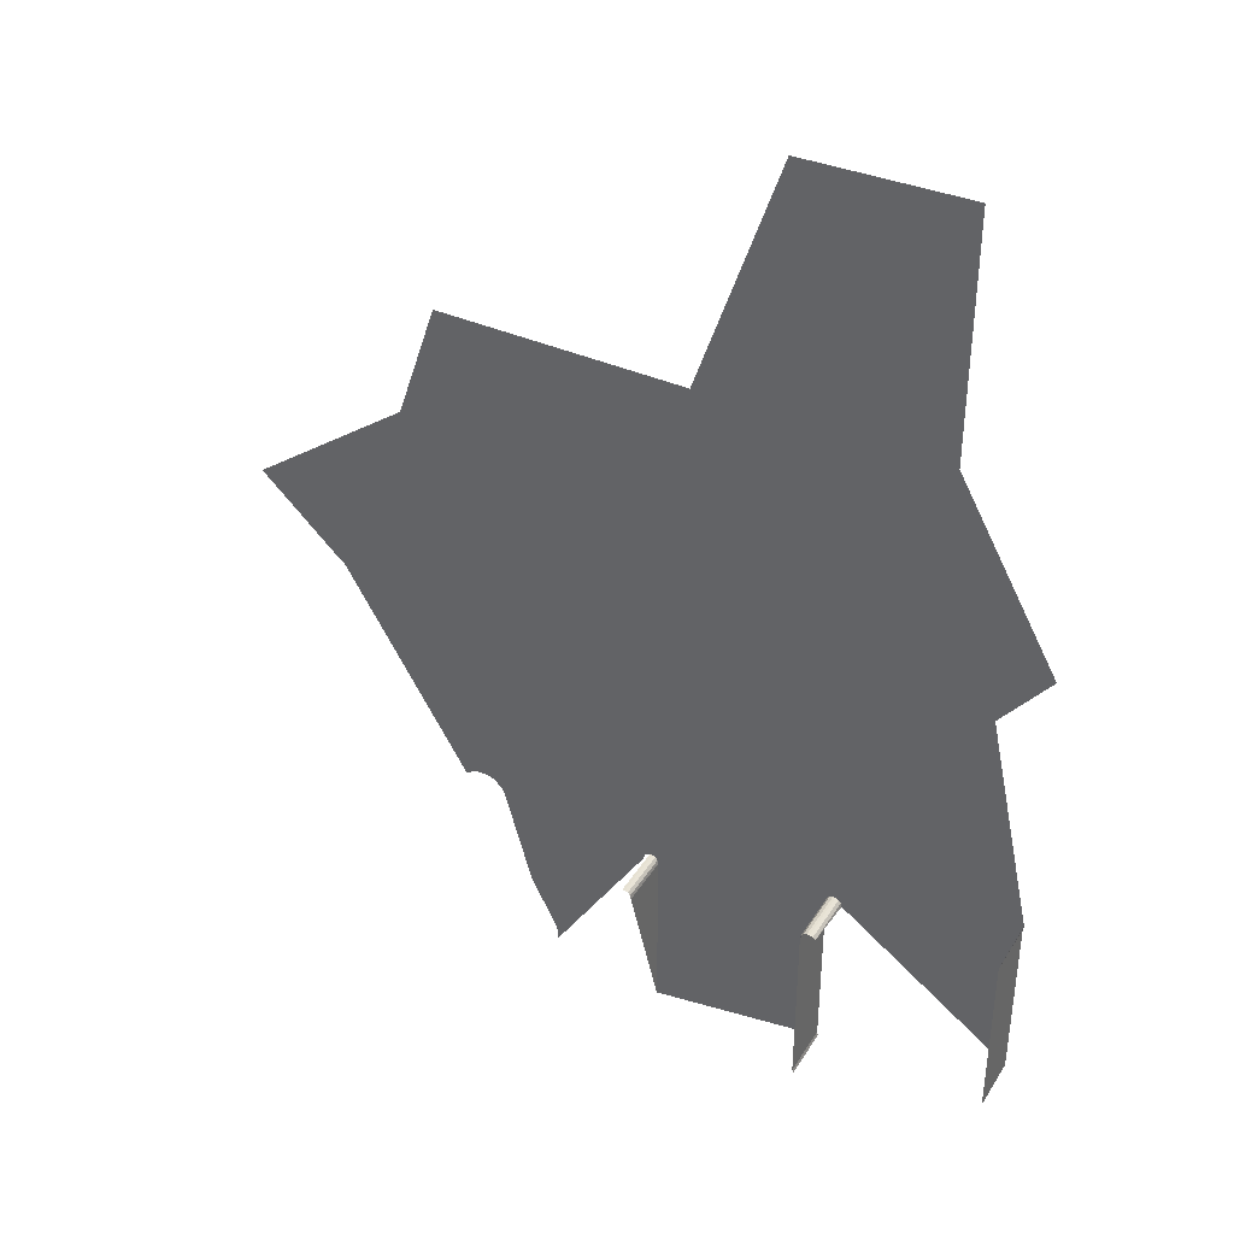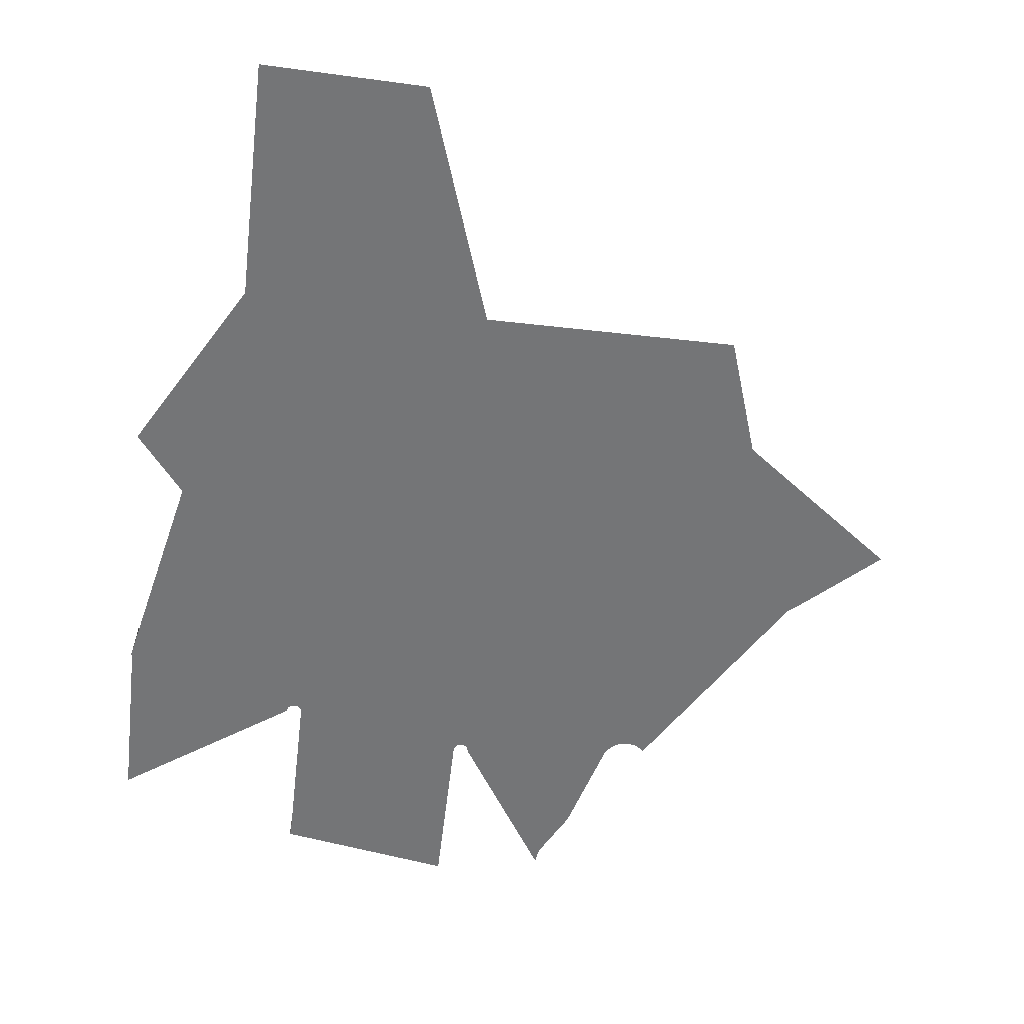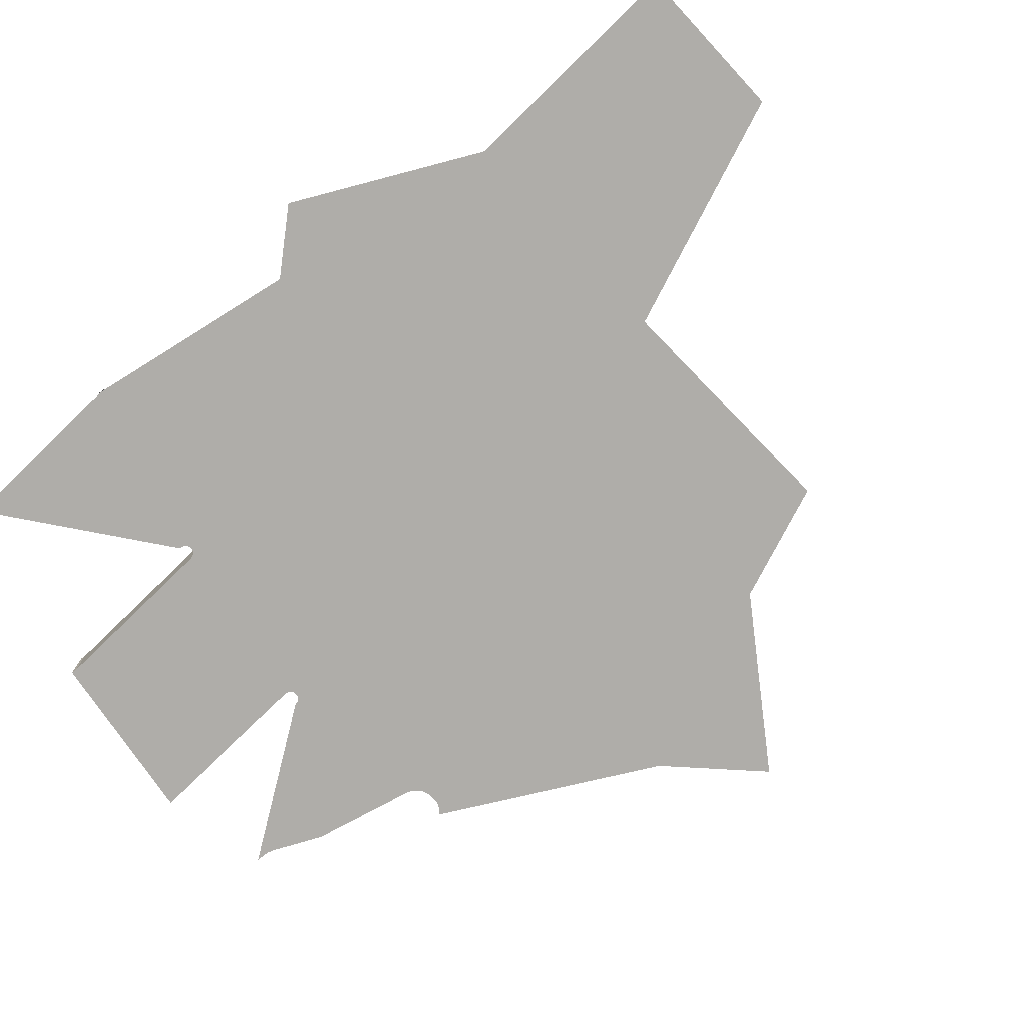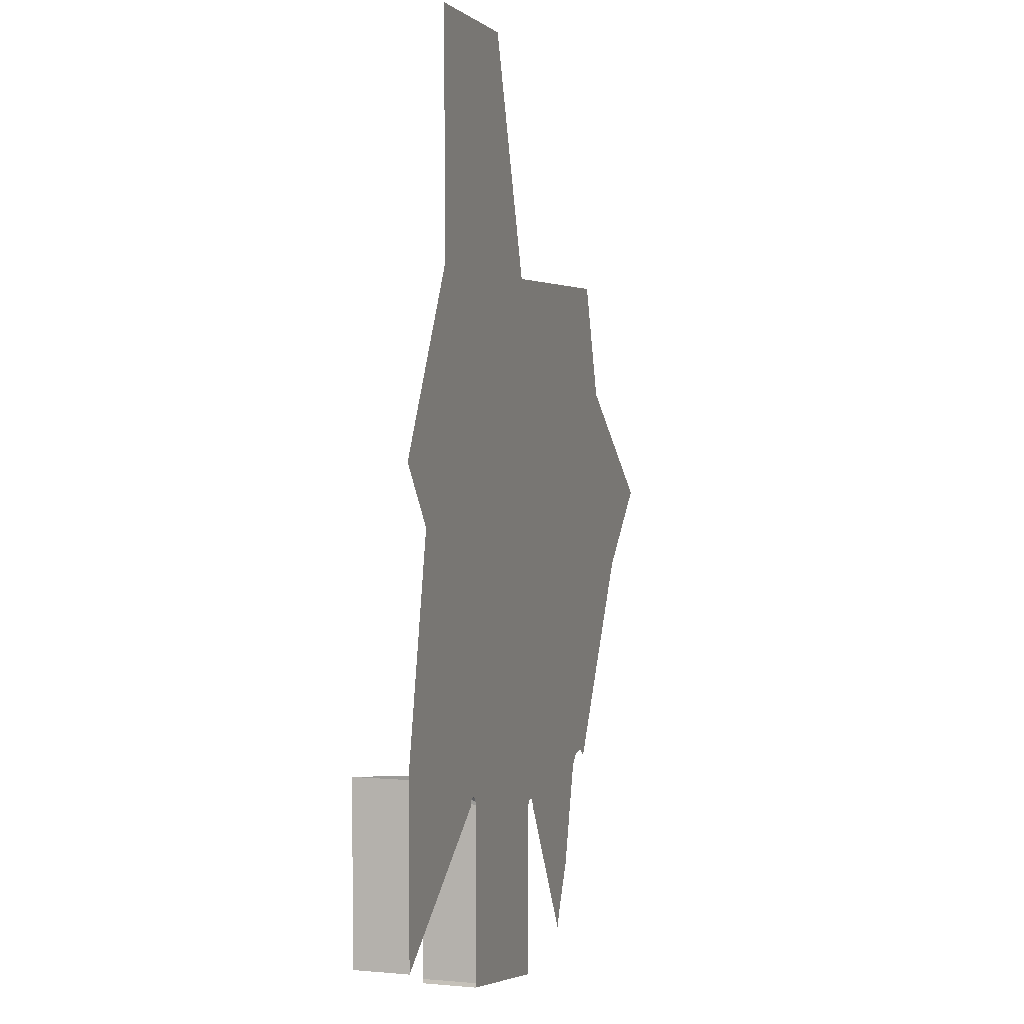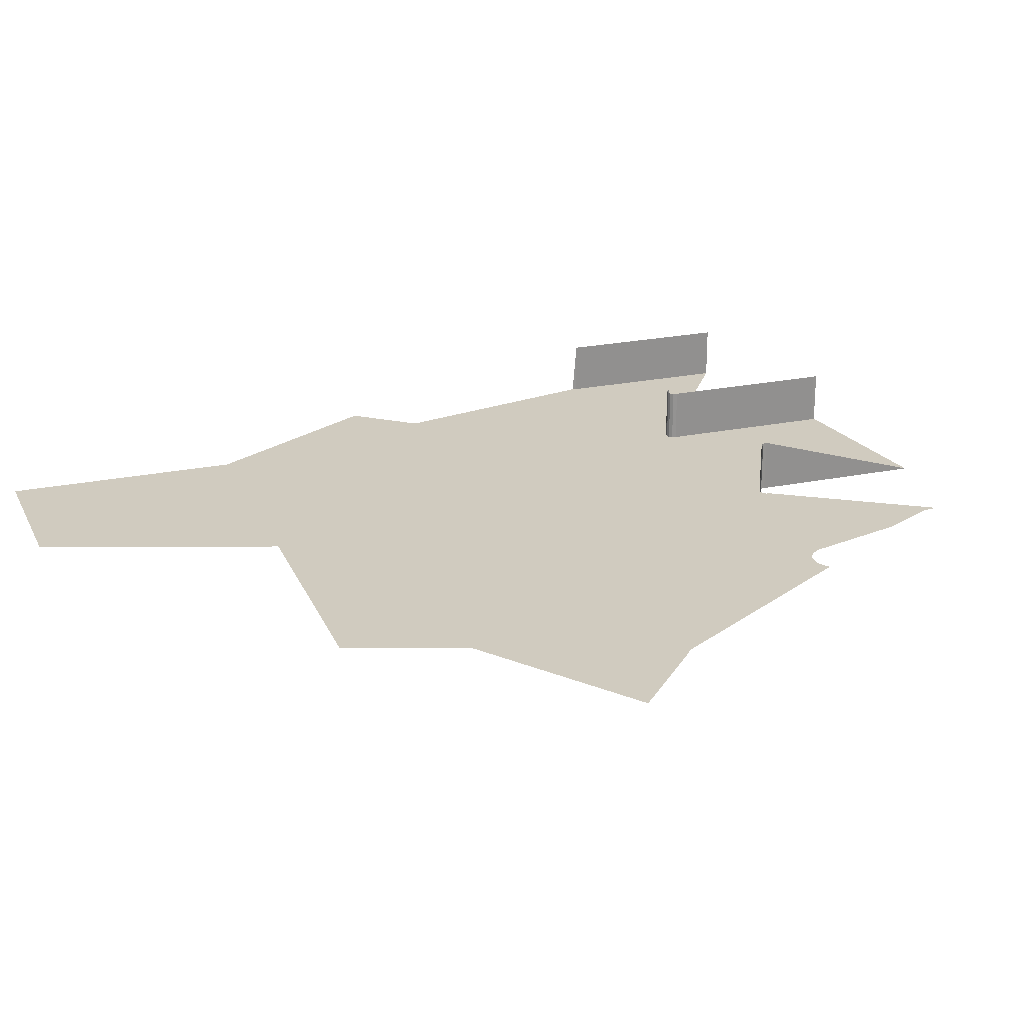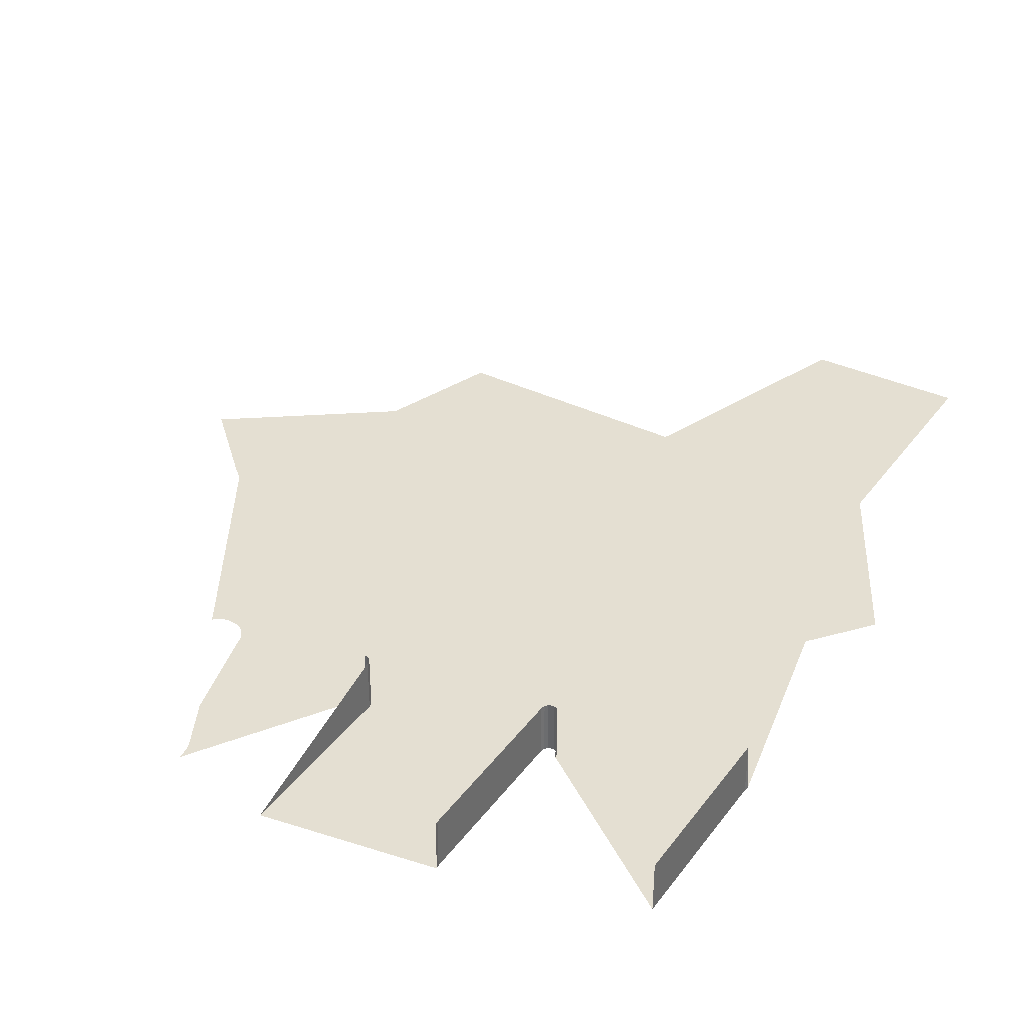
<metadata>
{"format":"obj","ext":"obj","renderer":"f3d","projection":"perspective","resolution":1024,"background":"white","views":[{"elev":38.9,"azim":28.9,"up":"+Y"},{"elev":-56.5,"azim":173.3,"up":"+Z"},{"elev":-77.4,"azim":134.1,"up":"+Z"},{"elev":3.1,"azim":107.5,"up":"+Y"},{"elev":23.7,"azim":-109.0,"up":"+Z"},{"elev":37.0,"azim":32.0,"up":"+Z"}]}
</metadata>
<code>
o LM_L_LSR_Playfield
v 819 1552 23.53
v 818.6 1554 23.53
v 818.6 1554 8.627e-05
v 819 1552 8.627e-05
v 819 1552 23.53
v 818.6 1554 8.627e-05
v 900 1578 9.404e-05
v 900 1578 23.53
v 900 1654 9.404e-05
v 818.6 1554 8.627e-05
v 743.5 1539 7.851e-05
v 819 1552 8.627e-05
v 900 1654 23.53
v 818.6 1554 8.627e-05
v 818.6 1554 23.53
v 818.6 1630 8.627e-05
v 818.6 1630 23.53
v 818.6 1554 8.627e-05
v 743.5 1615 7.851e-05
v 743.5 1539 7.851e-05
v 824 1633 23.53
v 825.1 1632 23.53
v 825.1 1632 8.8e-05
v 818.6 1630 23.53
v 819 1632 23.53
v 819 1632 8.627e-05
v 822.6 1634 23.53
v 824 1633 23.53
v 824 1633 8.8e-05
v 743.5 1615 7.851e-05
v 743.5 1615 23.53
v 743.5 1539 7.851e-05
v 819 1632 23.53
v 820 1633 23.53
v 820 1633 8.627e-05
v 821.5 1634 23.53
v 822.6 1634 23.53
v 822.6 1634 8.8e-05
v 820 1633 23.53
v 821.5 1634 23.53
v 821.5 1634 8.8e-05
v 743.1 1617 23.53
v 743.5 1615 23.53
v 743.5 1615 7.851e-05
v 742.1 1618 23.53
v 743.1 1617 23.53
v 743.1 1617 7.851e-05
v 740.7 1619 23.53
v 742.1 1618 23.53
v 742.1 1618 7.851e-05
v 739.5 1619 23.53
v 740.7 1619 23.53
v 740.7 1619 7.851e-05
v 825.4 1630 8.8e-05
v 900 1578 9.404e-05
v 900 1654 9.404e-05
v 900 1654 9.404e-05
v 900 1654 23.53
v 900.4 1656 9.404e-05
v 818.6 1630 8.627e-05
v 743.5 1615 7.851e-05
v 818.6 1554 8.627e-05
v 825.1 1632 8.8e-05
v 825.1 1632 23.53
v 825.4 1630 8.8e-05
v 818.6 1630 8.627e-05
v 818.6 1630 23.53
v 819 1632 8.627e-05
v 824 1633 8.8e-05
v 824 1633 23.53
v 825.1 1632 8.8e-05
v 822.6 1634 8.8e-05
v 822.6 1634 23.53
v 824 1633 8.8e-05
v 819 1632 8.627e-05
v 821.5 1634 8.8e-05
v 820 1633 8.627e-05
v 820 1633 23.53
v 821.5 1634 8.8e-05
v 743.1 1617 7.851e-05
v 743.1 1617 23.53
v 743.5 1615 7.851e-05
v 742.1 1618 7.851e-05
v 742.1 1618 23.53
v 743.1 1617 7.851e-05
v 740.7 1619 7.851e-05
v 740.7 1619 23.53
v 742.1 1618 7.851e-05
v 739.5 1619 7.851e-05
v 825.4 1630 8.8e-05
v 900 1654 9.404e-05
v 825.1 1632 8.8e-05
v 825.1 1632 8.8e-05
v 900 1654 9.404e-05
v 824 1633 8.8e-05
v 818.6 1630 8.627e-05
v 743.1 1617 7.851e-05
v 743.5 1615 7.851e-05
v 818.6 1630 8.627e-05
v 742.1 1618 7.851e-05
v 743.1 1617 7.851e-05
v 694.9 1553 7.333e-05
v 695.3 1549 7.333e-05
v 719.1 1750 7.554e-05
v 694.6 1554 7.333e-05
v 694.9 1553 7.333e-05
v 719.1 1750 7.554e-05
v 694 1556 7.29e-05
v 694.6 1554 7.333e-05
v 719.1 1750 7.554e-05
v 693.3 1558 7.247e-05
v 694 1556 7.29e-05
v 719.1 1750 7.554e-05
v 879.9 1750 9.242e-05
v 900 1654 9.404e-05
v 900.4 1656 9.404e-05
v 693.3 1558 7.247e-05
v 719.1 1750 7.554e-05
v 682.8 1578 7.247e-05
v 824 1633 8.8e-05
v 900 1654 9.404e-05
v 857.2 1750 9.004e-05
v 857.2 1750 9.004e-05
v 822.6 1634 8.8e-05
v 824 1633 8.8e-05
v 736.7 1615 7.851e-05
v 719.1 1750 7.554e-05
v 695.3 1549 7.333e-05
v 807.7 1750 8.484e-05
v 818.6 1630 8.627e-05
v 819 1632 8.627e-05
v 807.7 1750 8.484e-05
v 819 1632 8.627e-05
v 820 1633 8.627e-05
v 822.6 1634 8.8e-05
v 807.7 1750 8.484e-05
v 821.5 1634 8.8e-05
v 821.5 1634 8.8e-05
v 807.7 1750 8.484e-05
v 820 1633 8.627e-05
v 742.1 1618 7.851e-05
v 818.6 1630 8.627e-05
v 807.7 1750 8.484e-05
v 740.7 1619 7.851e-05
v 742.1 1618 7.851e-05
v 807.7 1750 8.484e-05
v 682.8 1578 7.247e-05
v 719.1 1750 7.554e-05
v 670.9 1620 7.161e-05
v 719.1 1750 7.554e-05
v 736.7 1615 7.851e-05
v 737 1617 7.851e-05
v 719.1 1750 7.554e-05
v 737 1617 7.851e-05
v 738.1 1618 7.851e-05
v 719.1 1750 7.554e-05
v 739.5 1619 7.851e-05
v 740.7 1619 7.851e-05
v 719.1 1750 7.554e-05
v 738.1 1618 7.851e-05
v 739.5 1619 7.851e-05
v 857.2 1750 9.004e-05
v 900 1654 9.404e-05
v 879.9 1750 9.242e-05
v 670.5 1622 7.161e-05
v 670.9 1620 7.161e-05
v 719.1 1750 7.554e-05
v 669.8 1623 7.161e-05
v 670.5 1622 7.161e-05
v 719.1 1750 7.554e-05
v 666.8 1627 7.074e-05
v 669.8 1623 7.161e-05
v 719.1 1750 7.554e-05
v 665.6 1628 7.161e-05
v 666.8 1627 7.074e-05
v 719.1 1750 7.554e-05
v 663.9 1628 7.161e-05
v 665.6 1628 7.161e-05
v 719.1 1750 7.554e-05
v 652.2 1625 6.988e-05
v 654.3 1627 6.902e-05
v 719.1 1750 7.554e-05
v 662.2 1629 7.161e-05
v 663.9 1628 7.161e-05
v 719.1 1750 7.554e-05
v 658.7 1629 6.988e-05
v 662.2 1629 7.161e-05
v 719.1 1750 7.554e-05
v 822.6 1634 8.8e-05
v 857.2 1750 9.004e-05
v 807.7 1750 8.484e-05
v 654.3 1627 6.902e-05
v 656.7 1628 6.988e-05
v 719.1 1750 7.554e-05
v 656.7 1628 6.988e-05
v 658.7 1629 6.988e-05
v 719.1 1750 7.554e-05
v 719.1 1750 7.554e-05
v 740.7 1619 7.851e-05
v 807.7 1750 8.484e-05
v 879.9 1750 9.242e-05
v 900.7 1777 9.501e-05
v 857.2 1750 9.004e-05
v 719.1 1750 7.554e-05
v 597.8 1716 6.248e-05
v 652.2 1625 6.988e-05
v 857.2 1750 9.004e-05
v 900.7 1777 9.501e-05
v 857.2 1854 9.161e-05
v 597.8 1716 6.248e-05
v 719.1 1750 7.554e-05
v 594.4 1719 6.269e-05
v 594.4 1719 6.269e-05
v 719.1 1750 7.554e-05
v 593.8 1719 6.226e-05
v 832.4 1854 8.901e-05
v 807.7 1750 8.484e-05
v 857.2 1750 9.004e-05
v 560.5 1750 5.887e-05
v 593.8 1719 6.226e-05
v 719.1 1750 7.554e-05
v 788.1 1854 8.436e-05
v 719.1 1750 7.554e-05
v 807.7 1750 8.484e-05
v 857.2 1854 9.161e-05
v 832.4 1854 8.901e-05
v 857.2 1750 9.004e-05
v 560.5 1750 5.887e-05
v 719.1 1750 7.554e-05
v 629.2 1802 6.61e-05
v 832.4 1854 8.901e-05
v 788.1 1854 8.436e-05
v 807.7 1750 8.484e-05
v 753.6 1853 7.916e-05
v 719.1 1750 7.554e-05
v 788.1 1854 8.436e-05
v 629.2 1802 6.61e-05
v 719.1 1750 7.554e-05
v 646.5 1853 6.791e-05
v 719.1 1750 7.554e-05
v 753.6 1853 7.916e-05
v 646.5 1853 6.791e-05
v 832.4 1854 8.901e-05
v 857.2 1854 9.161e-05
v 857.2 1958 9.318e-05
v 788.1 1854 8.436e-05
v 832.4 1854 8.901e-05
v 857.2 1958 9.318e-05
v 788.1 1956 8.279e-05
v 753.6 1853 7.916e-05
v 788.1 1854 8.436e-05
v 822.6 1957 8.798e-05
v 788.1 1854 8.436e-05
v 857.2 1958 9.318e-05
v 788.1 1854 8.436e-05
v 822.6 1957 8.798e-05
v 788.1 1956 8.279e-05
f 3 2 1
f 6 5 4
f 9 8 7
f 12 11 10
f 9 13 8
f 16 15 14
f 16 17 15
f 20 19 18
f 23 22 21
f 26 25 24
f 29 28 27
f 32 31 30
f 35 34 33
f 38 37 36
f 41 40 39
f 44 43 42
f 47 46 45
f 50 49 48
f 53 52 51
f 56 55 54
f 59 58 57
f 62 61 60
f 65 64 63
f 68 67 66
f 71 70 69
f 74 73 72
f 35 33 75
f 38 36 76
f 79 78 77
f 82 81 80
f 85 84 83
f 88 87 86
f 53 51 89
f 92 91 90
f 95 94 93
f 98 97 96
f 101 100 99
f 104 103 102
f 107 106 105
f 110 109 108
f 113 112 111
f 116 115 114
f 119 118 117
f 122 121 120
f 125 124 123
f 128 127 126
f 131 130 129
f 134 133 132
f 137 136 135
f 140 139 138
f 143 142 141
f 146 145 144
f 149 148 147
f 152 151 150
f 155 154 153
f 158 157 156
f 161 160 159
f 164 163 162
f 167 166 165
f 170 169 168
f 173 172 171
f 176 175 174
f 179 178 177
f 182 181 180
f 185 184 183
f 188 187 186
f 191 190 189
f 194 193 192
f 197 196 195
f 200 199 198
f 203 202 201
f 206 205 204
f 209 208 207
f 212 211 210
f 215 214 213
f 218 217 216
f 221 220 219
f 224 223 222
f 227 226 225
f 230 229 228
f 233 232 231
f 236 235 234
f 239 238 237
f 242 241 240
f 245 244 243
f 248 247 246
f 251 250 249
f 254 253 252
f 257 256 255

</code>
